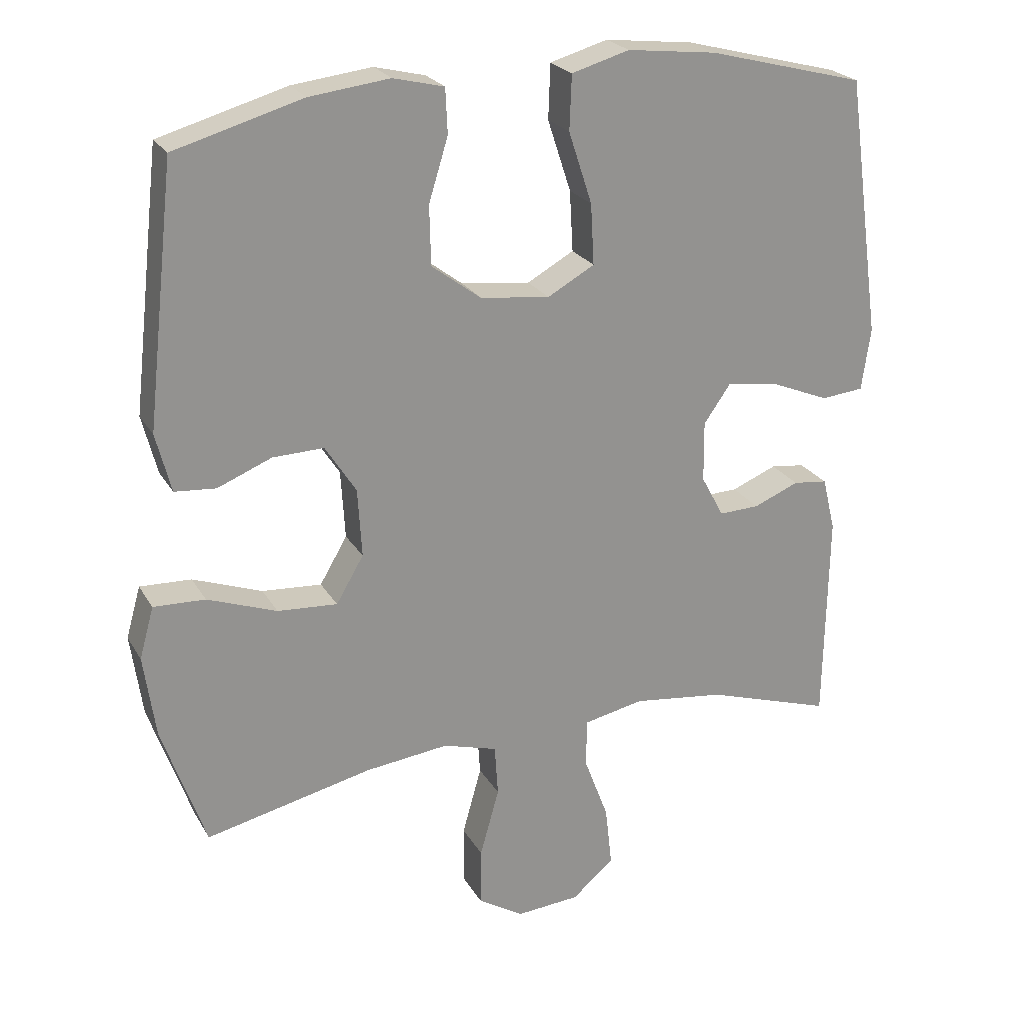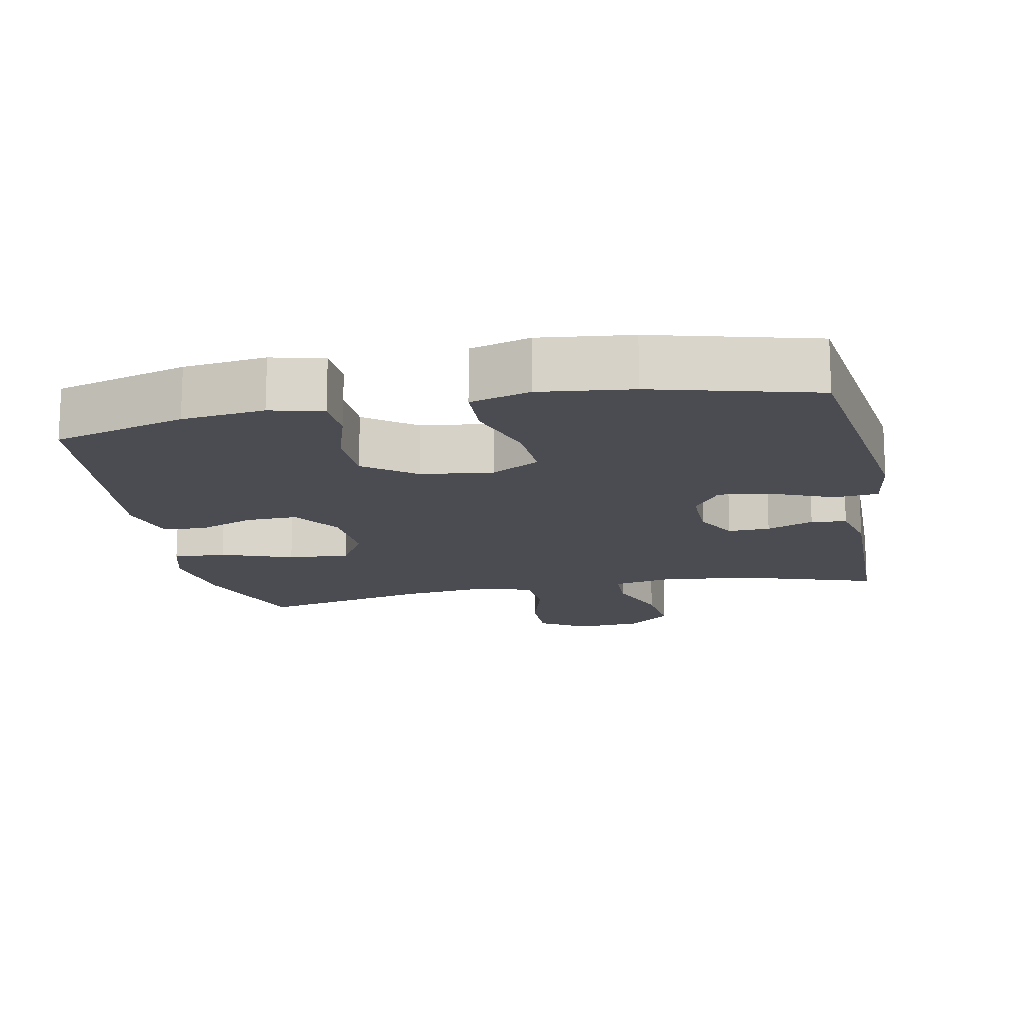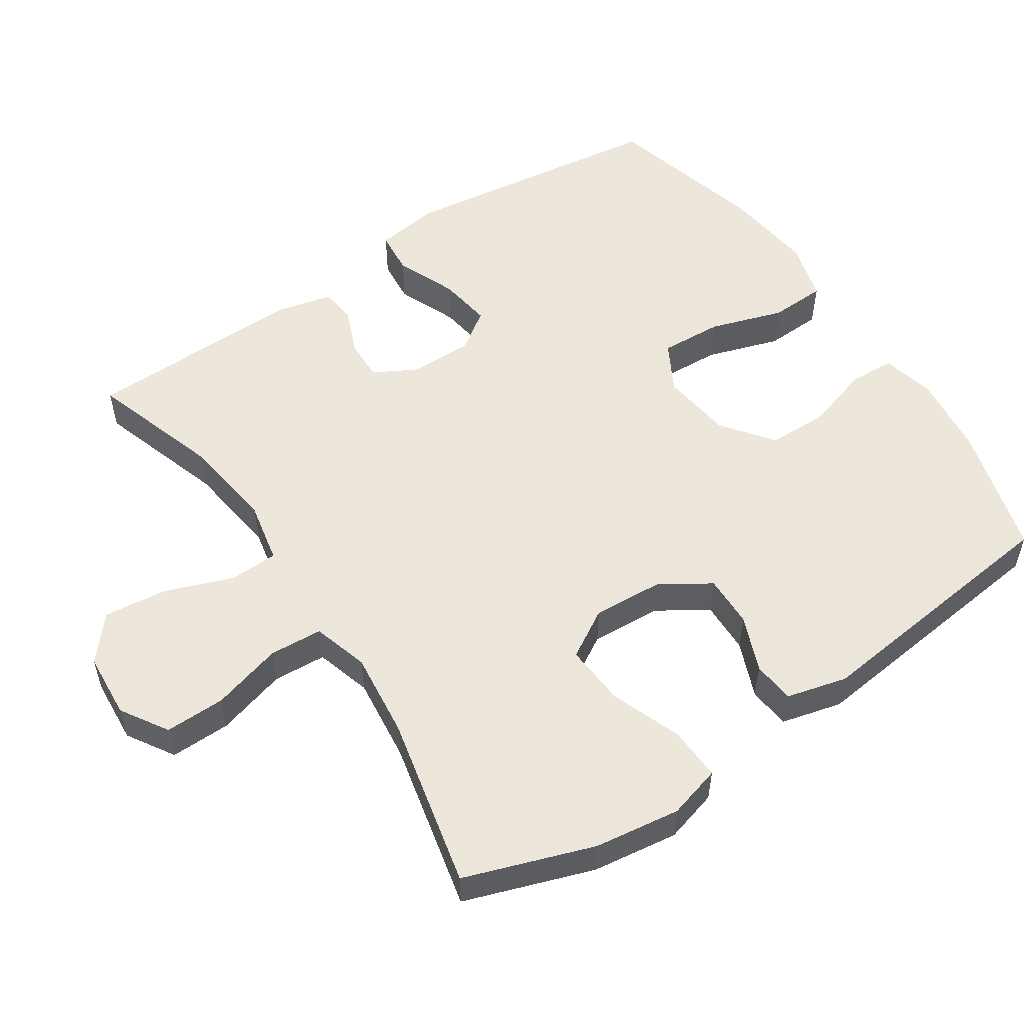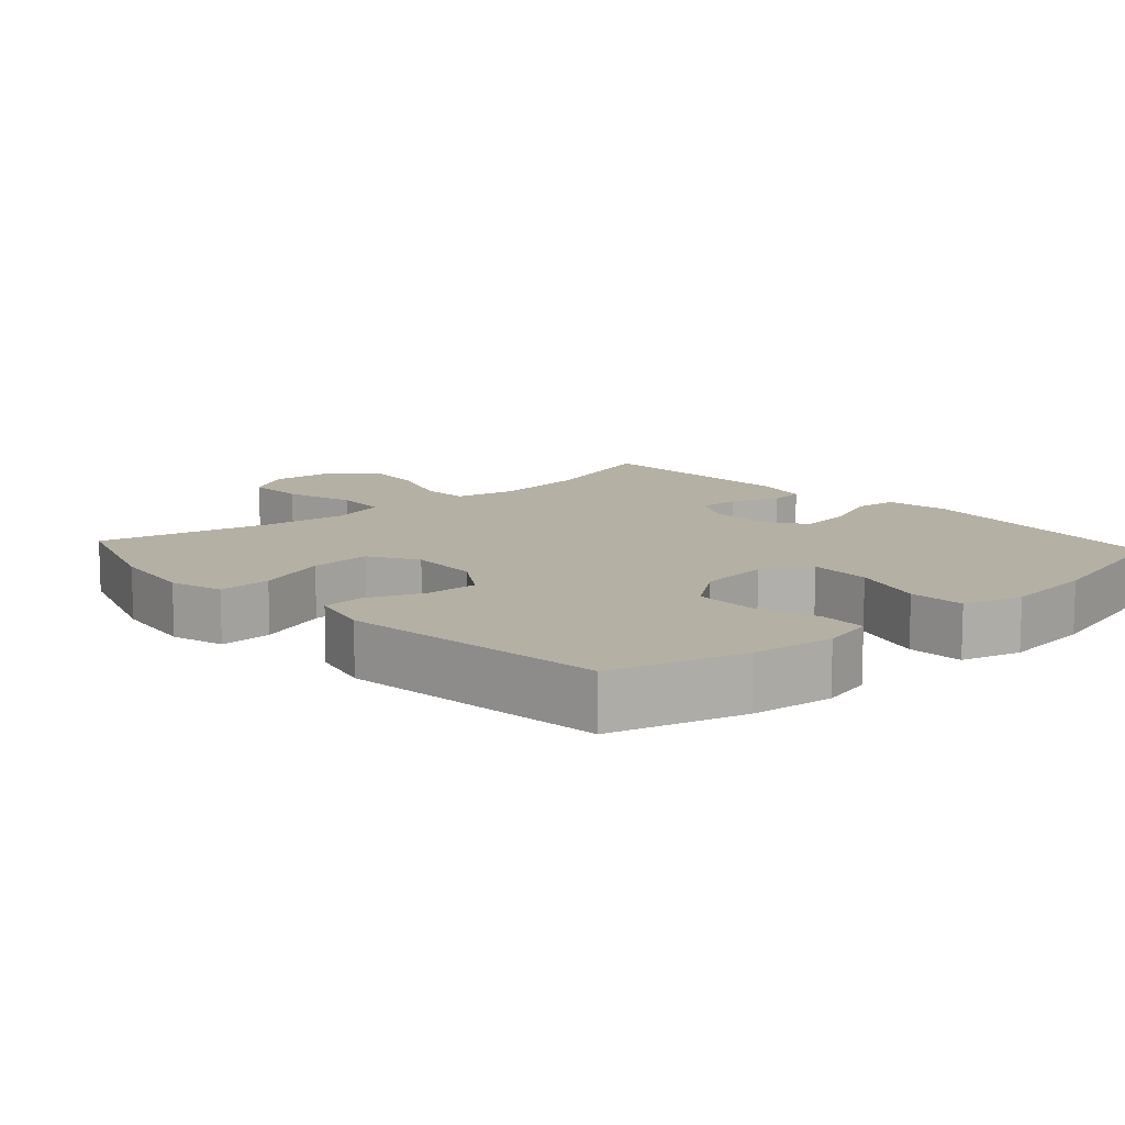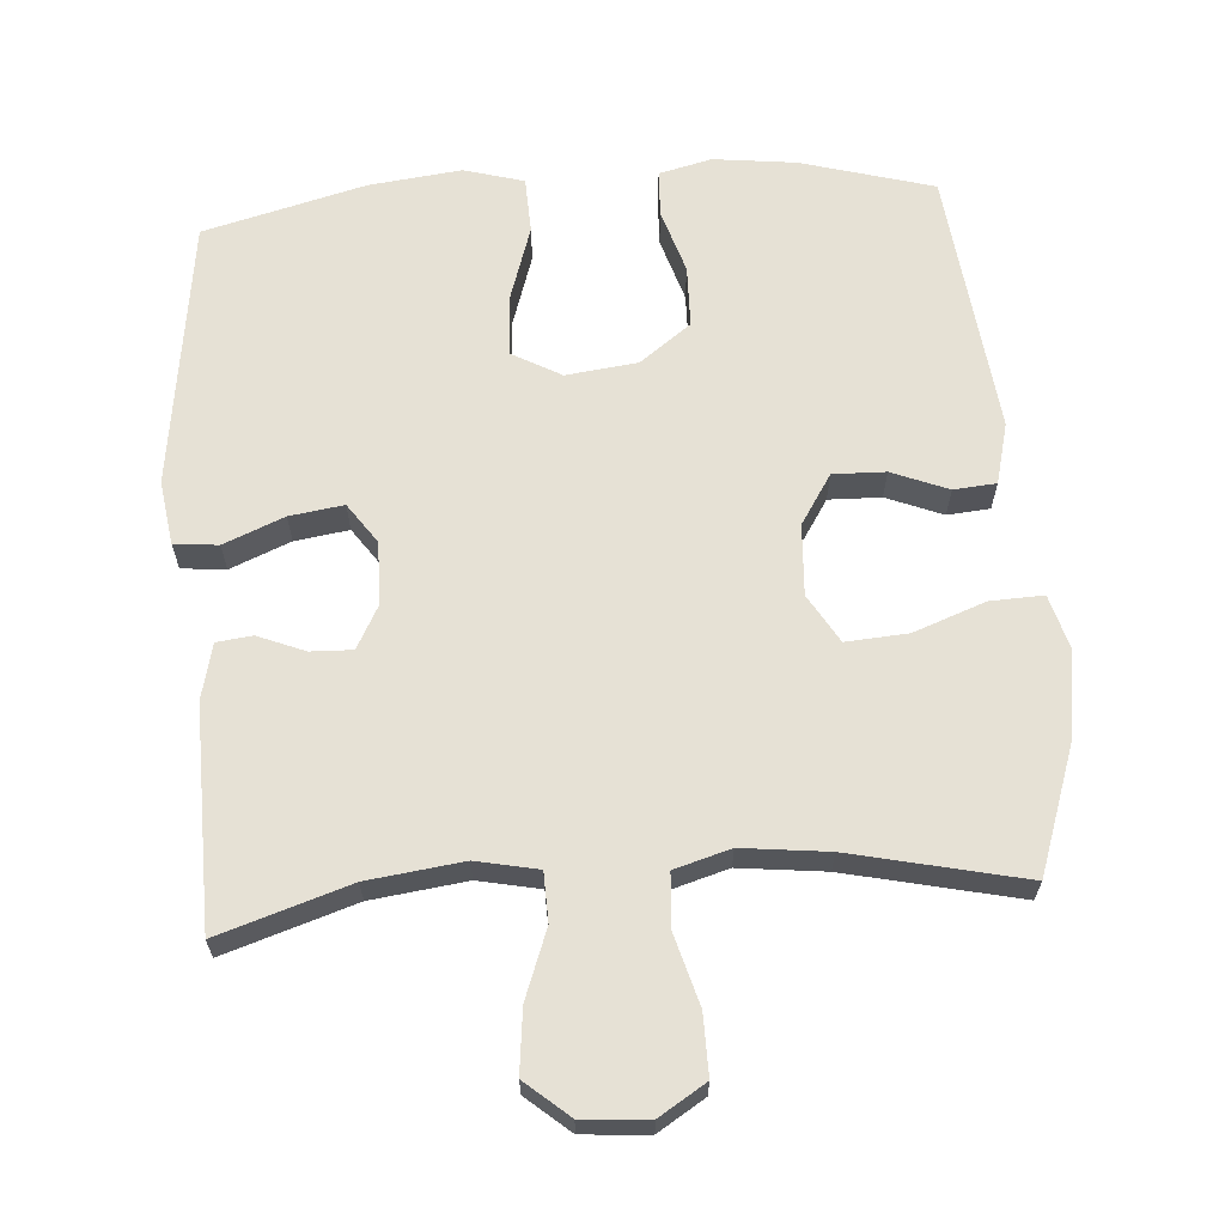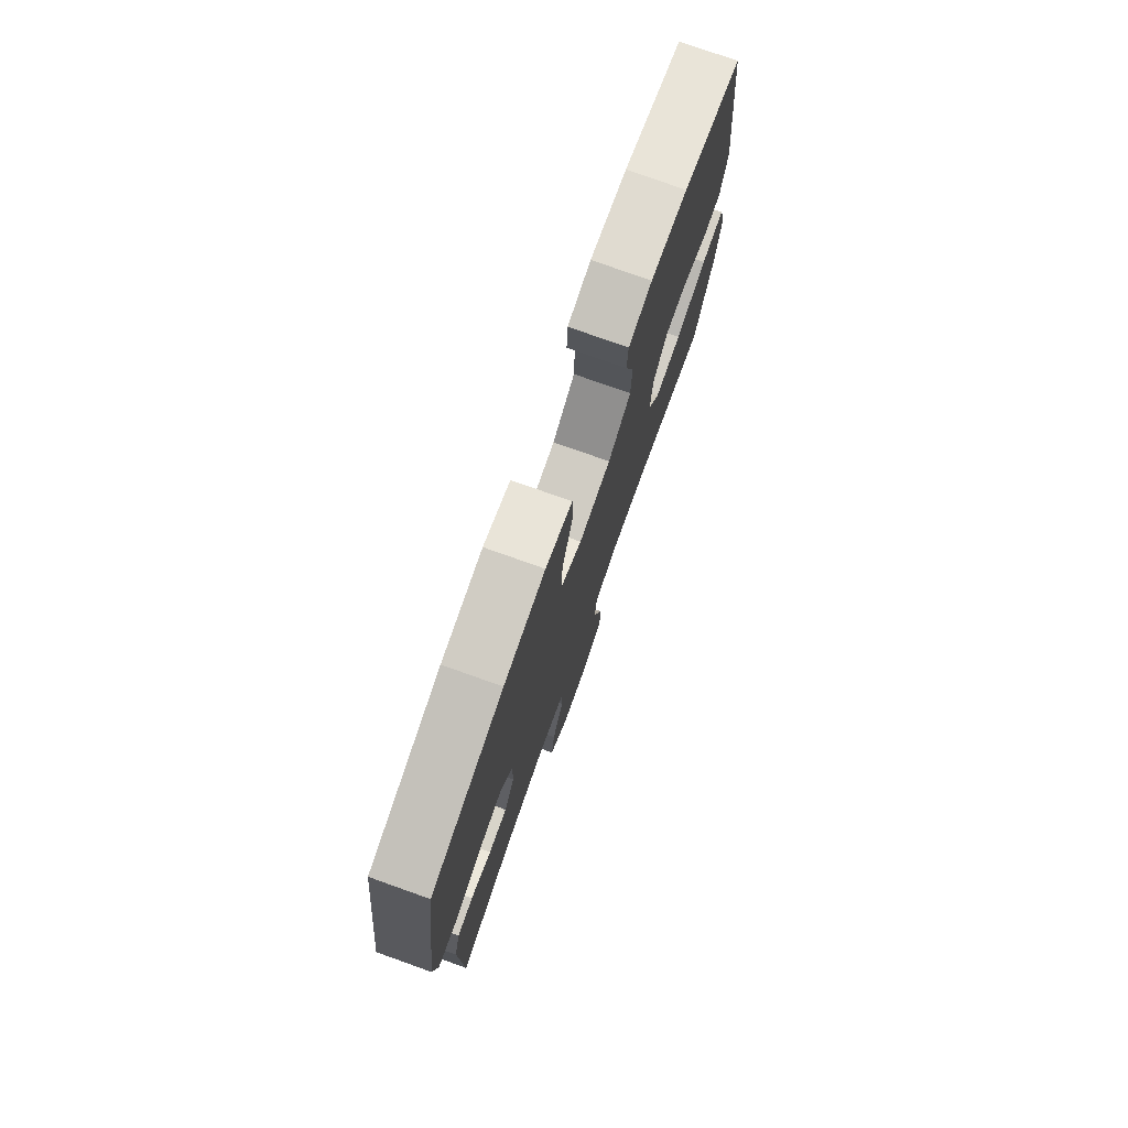
<metadata>
{"format":"obj","ext":"obj","renderer":"f3d","projection":"perspective","resolution":1024,"background":"white","views":[{"elev":23.6,"azim":-23.2,"up":"+Z"},{"elev":-15.3,"azim":11.2,"up":"+Y"},{"elev":54.0,"azim":-123.8,"up":"+Y"},{"elev":11.4,"azim":-42.3,"up":"+Y"},{"elev":64.5,"azim":175.8,"up":"+Y"},{"elev":77.0,"azim":109.6,"up":"+Z"}]}
</metadata>
<code>
v -0.5 0.07 -0.5
v -0.563 0.07 -0.319
v -0.58 0.07 -0.198
v -0.559 0.07 -0.123
v -0.484 0.07 -0.126
v -0.383 0.07 -0.163
v -0.296 0.07 -0.169
v -0.256 0.07 -0.101
v -0.262 0.07 -0.001
v -0.307 0.07 0.069
v -0.381 0.07 0.067
v -0.46 0.07 0.035
v -0.52 0.07 0.04
v -0.542 0.07 0.126
v -0.5 0.07 0.5
v -0.314 0.07 0.553
v -0.198 0.07 0.567
v -0.124 0.07 0.549
v -0.121 0.07 0.484
v -0.149 0.07 0.393
v -0.147 0.07 0.307
v -0.075 0.07 0.253
v 0.026 0.07 0.241
v 0.094 0.07 0.279
v 0.089 0.07 0.367
v 0.055 0.07 0.471
v 0.058 0.07 0.55
v 0.142 0.07 0.574
v 0.272 0.07 0.559
v 0.5 0.07 0.5
v 0.552 0.07 0.121
v 0.539 0.07 0.03
v 0.477 0.07 0.024
v 0.392 0.07 0.059
v 0.316 0.07 0.07
v 0.277 0.07 0.014
v 0.278 0.07 -0.074
v 0.311 0.07 -0.135
v 0.37 0.07 -0.133
v 0.436 0.07 -0.106
v 0.486 0.07 -0.112
v 0.505 0.07 -0.19
v 0.5 0.07 -0.5
v 0.316 0.07 -0.441
v 0.182 0.07 -0.424
v 0.095 0.07 -0.442
v 0.093 0.07 -0.511
v 0.129 0.07 -0.607
v 0.139 0.07 -0.696
v 0.078 0.07 -0.748
v -0.015 0.07 -0.755
v -0.081 0.07 -0.714
v -0.08 0.07 -0.629
v -0.052 0.07 -0.529
v -0.057 0.07 -0.454
v -0.136 0.07 -0.431
v -0.257 0.07 -0.445
v -0.5 0 -0.5
v -0.563 0 -0.319
v -0.58 0 -0.198
v -0.559 0 -0.123
v -0.484 0 -0.126
v -0.383 0 -0.163
v -0.296 0 -0.169
v -0.256 0 -0.101
v -0.262 0 -0.001
v -0.307 0 0.069
v -0.381 0 0.067
v -0.46 0 0.035
v -0.52 0 0.04
v -0.542 0 0.126
v -0.5 0 0.5
v -0.314 0 0.553
v -0.198 0 0.567
v -0.124 0 0.549
v -0.121 0 0.484
v -0.149 0 0.393
v -0.147 0 0.307
v -0.075 0 0.253
v 0.026 0 0.241
v 0.094 0 0.279
v 0.089 0 0.367
v 0.055 0 0.471
v 0.058 0 0.55
v 0.142 0 0.574
v 0.272 0 0.559
v 0.5 0 0.5
v 0.552 0 0.121
v 0.539 0 0.03
v 0.477 0 0.024
v 0.392 0 0.059
v 0.316 0 0.07
v 0.277 0 0.014
v 0.278 0 -0.074
v 0.311 0 -0.135
v 0.37 0 -0.133
v 0.436 0 -0.106
v 0.486 0 -0.112
v 0.505 0 -0.19
v 0.5 0 -0.5
v 0.316 0 -0.441
v 0.182 0 -0.424
v 0.095 0 -0.442
v 0.093 0 -0.511
v 0.129 0 -0.607
v 0.139 0 -0.696
v 0.078 0 -0.748
v -0.015 0 -0.755
v -0.081 0 -0.714
v -0.08 0 -0.629
v -0.052 0 -0.529
v -0.057 0 -0.454
v -0.136 0 -0.431
v -0.257 0 -0.445
f 52 53 54
f 51 52 54
f 50 51 54
f 49 50 54
f 48 49 54
f 47 48 54
f 46 47 54 55
f 45 46 55 56
f 42 43 44
f 41 42 44
f 40 41 44
f 39 40 44
f 38 39 44 45
f 37 38 45 56
f 32 33 34
f 31 32 34
f 30 31 34
f 29 30 34
f 28 29 34
f 27 28 34
f 26 27 34
f 25 26 34
f 24 25 34 35
f 23 24 35 36
f 18 19 20
f 17 18 20
f 16 17 20
f 15 16 20
f 14 15 20
f 13 14 20
f 12 13 20
f 11 12 20
f 10 11 20 21
f 9 10 21 22
f 4 5 6
f 3 4 6
f 2 3 6
f 1 2 6
f 57 1 6
f 57 6 7
f 56 57 7 8
f 36 37 56
f 23 36 56
f 22 23 56
f 9 22 56
f 8 9 56
f 111 110 109
f 111 109 108
f 111 108 107
f 111 107 106
f 111 106 105
f 111 105 104
f 112 111 104 103
f 113 112 103 102
f 101 100 99
f 101 99 98
f 101 98 97
f 101 97 96
f 102 101 96 95
f 113 102 95 94
f 91 90 89
f 91 89 88
f 91 88 87
f 91 87 86
f 91 86 85
f 91 85 84
f 91 84 83
f 91 83 82
f 92 91 82 81
f 93 92 81 80
f 77 76 75
f 77 75 74
f 77 74 73
f 77 73 72
f 77 72 71
f 77 71 70
f 77 70 69
f 77 69 68
f 78 77 68 67
f 79 78 67 66
f 63 62 61
f 63 61 60
f 63 60 59
f 63 59 58
f 63 58 114
f 64 63 114
f 65 64 114 113
f 113 94 93
f 113 93 80
f 113 80 79
f 113 79 66
f 113 66 65
f 1 58 59 2
f 2 59 60 3
f 3 60 61 4
f 4 61 62 5
f 5 62 63 6
f 6 63 64 7
f 7 64 65 8
f 8 65 66 9
f 9 66 67 10
f 10 67 68 11
f 11 68 69 12
f 12 69 70 13
f 13 70 71 14
f 14 71 72 15
f 15 72 73 16
f 16 73 74 17
f 17 74 75 18
f 18 75 76 19
f 19 76 77 20
f 20 77 78 21
f 21 78 79 22
f 22 79 80 23
f 23 80 81 24
f 24 81 82 25
f 25 82 83 26
f 26 83 84 27
f 27 84 85 28
f 28 85 86 29
f 29 86 87 30
f 30 87 88 31
f 31 88 89 32
f 32 89 90 33
f 33 90 91 34
f 34 91 92 35
f 35 92 93 36
f 36 93 94 37
f 37 94 95 38
f 38 95 96 39
f 39 96 97 40
f 40 97 98 41
f 41 98 99 42
f 42 99 100 43
f 43 100 101 44
f 44 101 102 45
f 45 102 103 46
f 46 103 104 47
f 47 104 105 48
f 48 105 106 49
f 49 106 107 50
f 50 107 108 51
f 51 108 109 52
f 52 109 110 53
f 53 110 111 54
f 54 111 112 55
f 55 112 113 56
f 56 113 114 57
f 57 114 58 1

</code>
